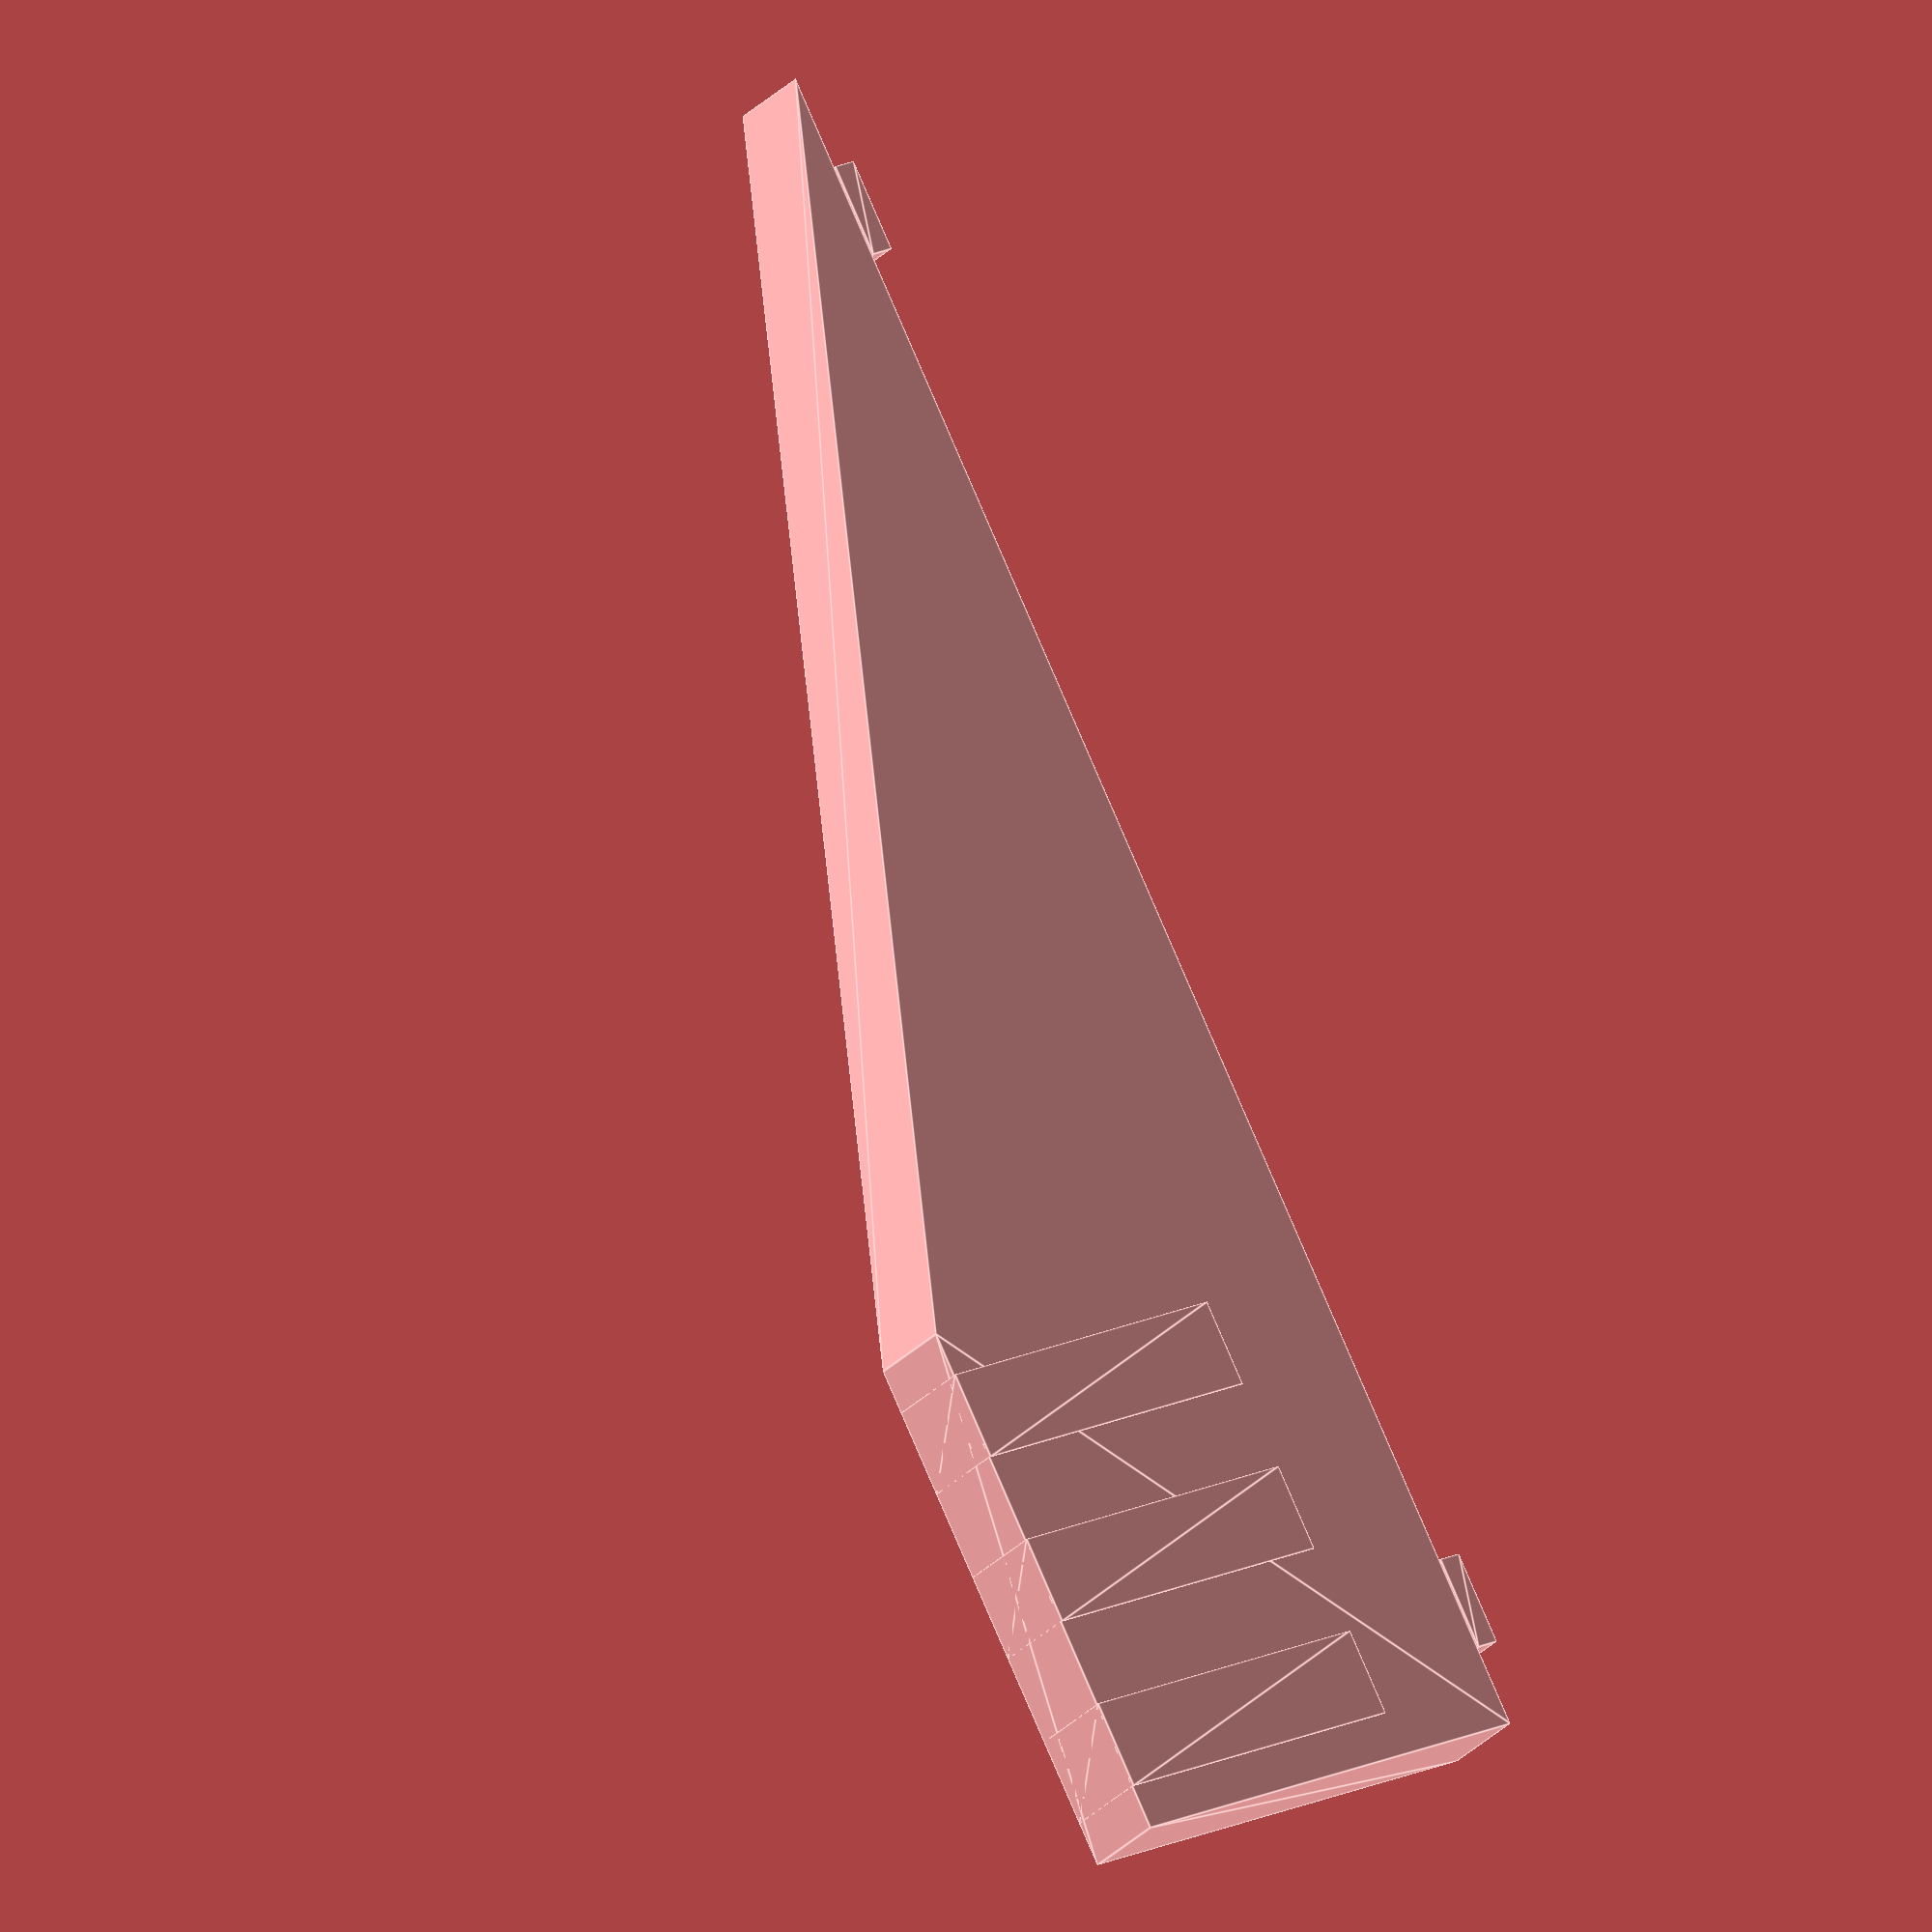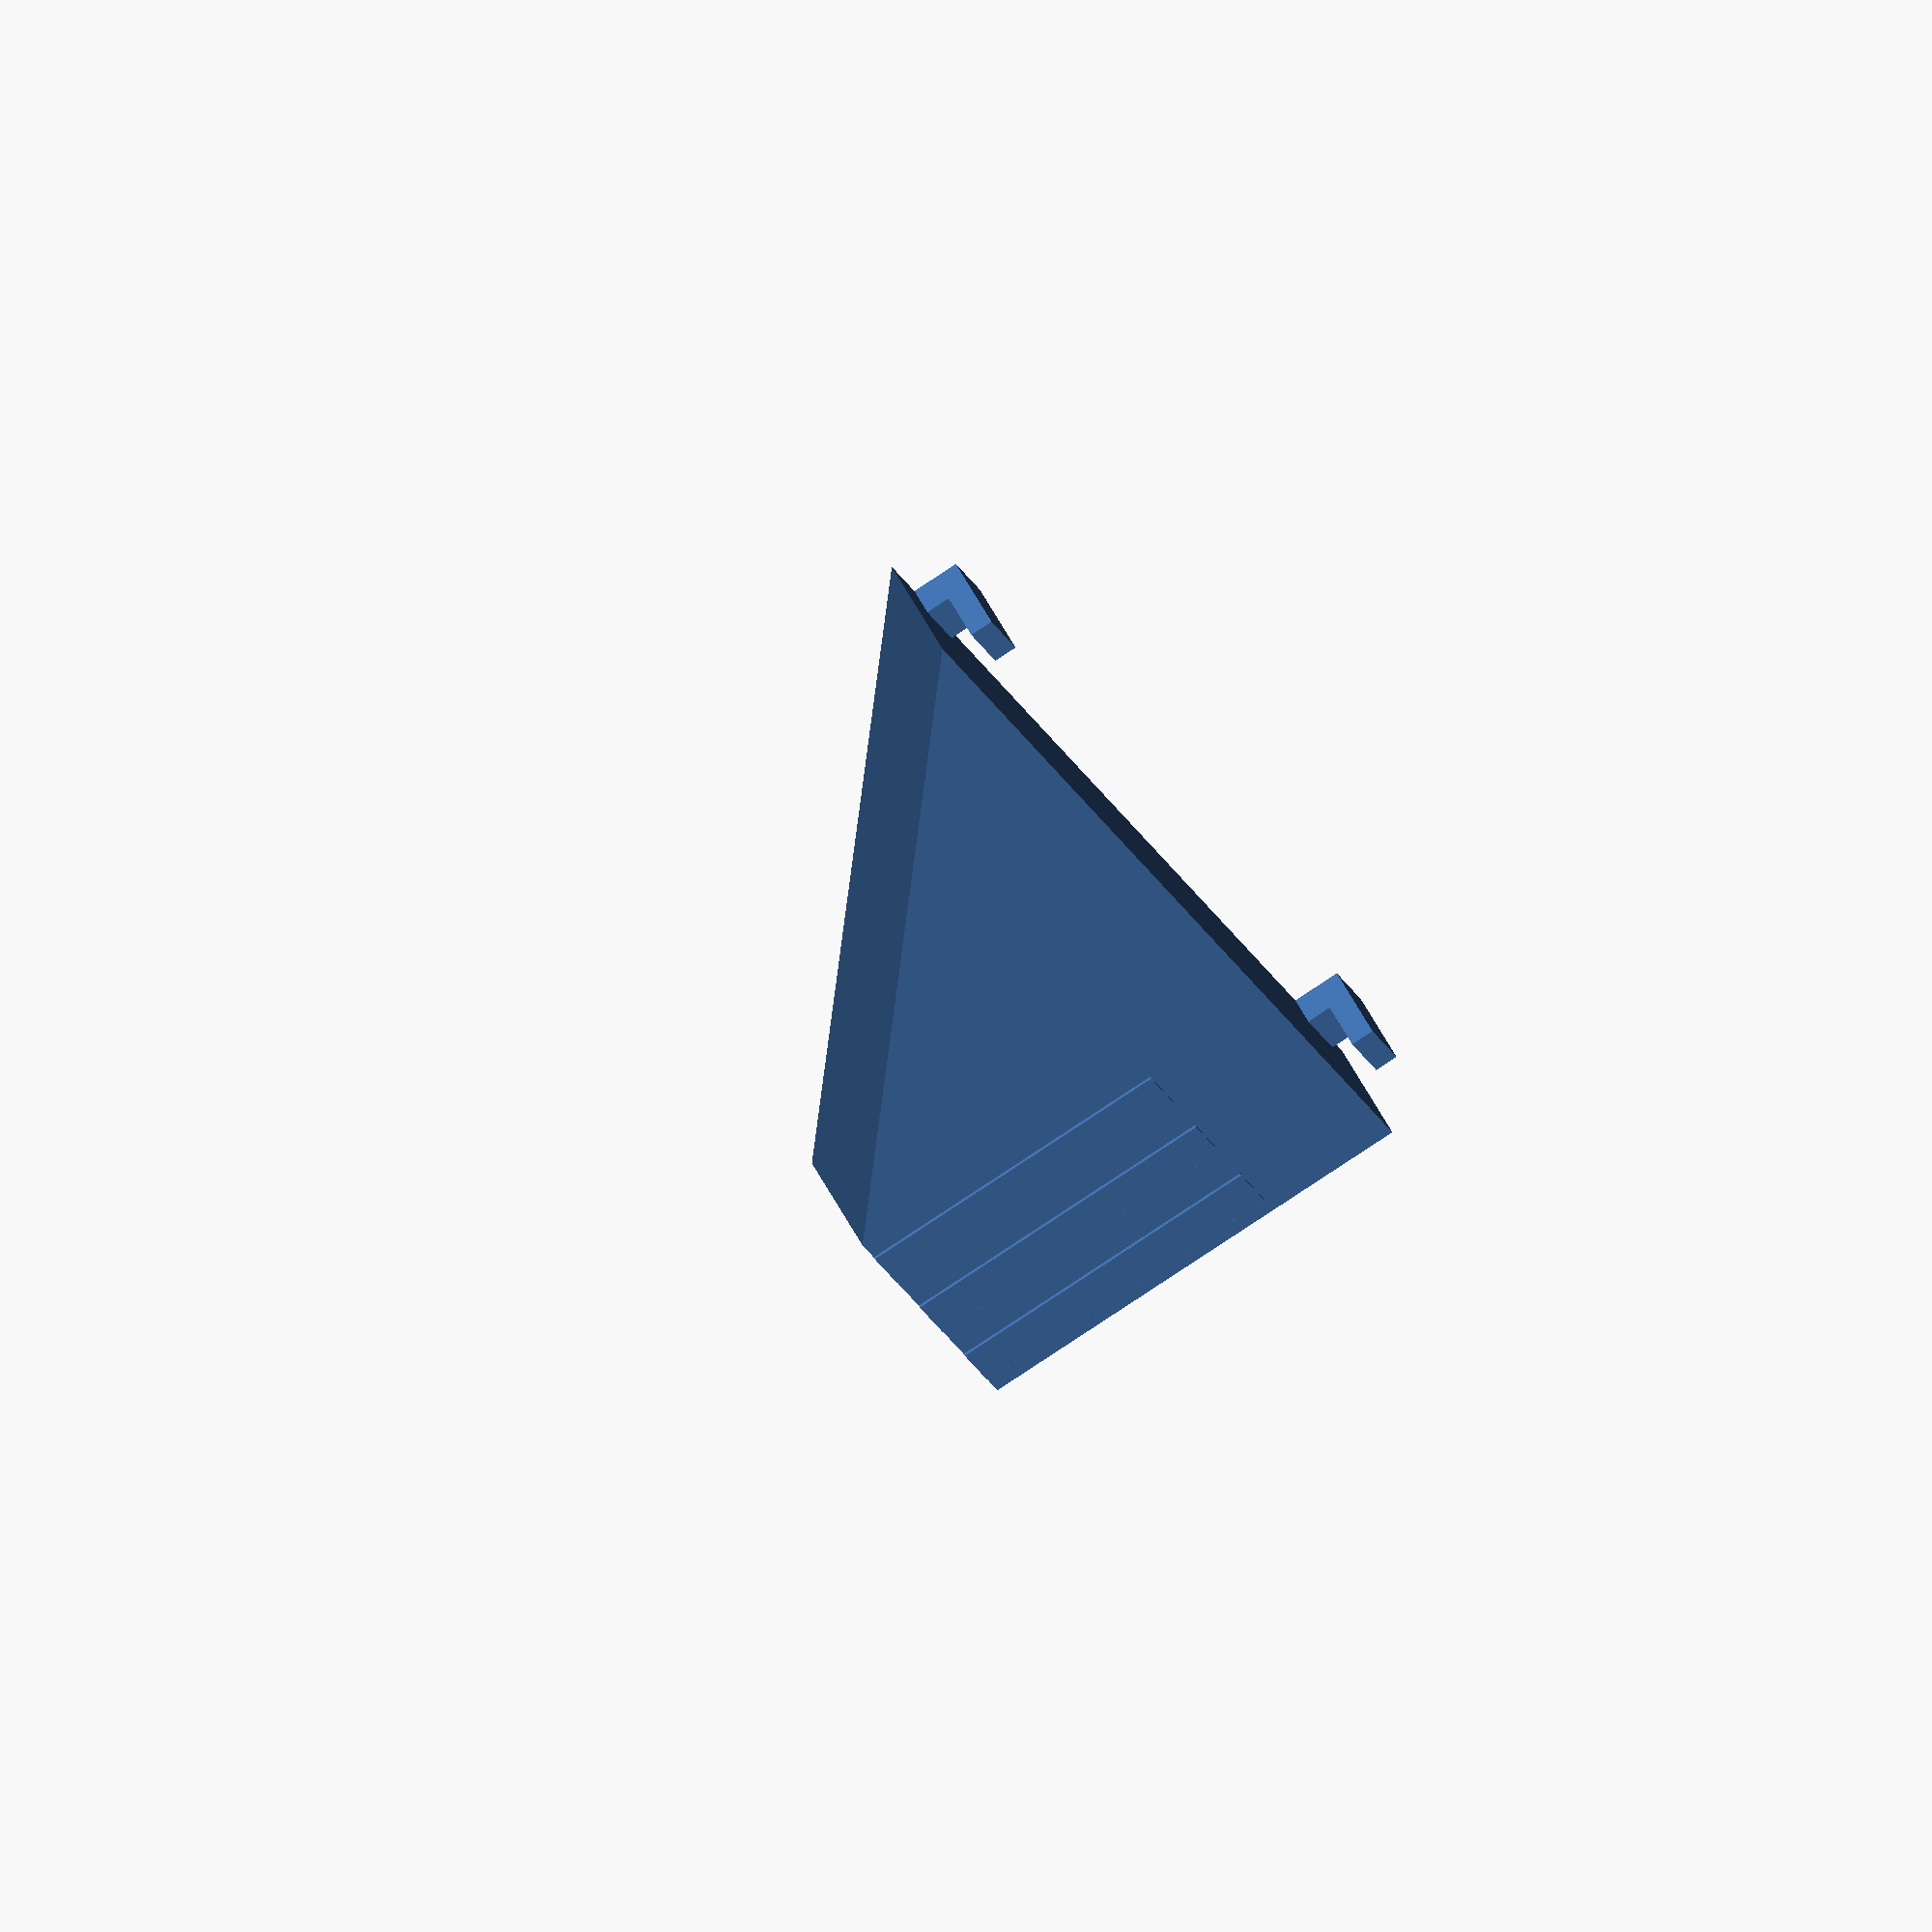
<openscad>
// kerb

kerb_length = 150; // mm
kerb_width = 39; // mm
kerb_height = 8.5; // mm
kerb_angle = 0.3; // %

linear_extrude(kerb_height) polygon([
    [0, 0], 
    [kerb_length, 0], 
    [kerb_length * kerb_angle, kerb_width], 
    [0, kerb_width]
]);

// hooks

hook_width = 8; // mm
hook_bend_height = 2.2; // mm
hook_bend_length = 2.1; // mm
hook_barb_height = 6; // mm
hook_barb_length = 2; // mm

linear_extrude(hook_bend_height) polygon([
    [0.05*kerb_length, 0], 
    [0.05*kerb_length + hook_width, 0], 
    [0.05*kerb_length + hook_width, -hook_bend_length], 
    [0.05*kerb_length, -hook_bend_length]
]);


linear_extrude(hook_barb_height) polygon([
    [0.05*kerb_length, -hook_bend_length], 
    [0.05*kerb_length + hook_width, -hook_bend_length], 
    [0.05*kerb_length + hook_width, -hook_bend_length - hook_barb_length], 
    [0.05*kerb_length, -hook_bend_length - hook_barb_length]
]);

linear_extrude(hook_bend_height) polygon([
    [0.95*kerb_length - hook_width, 0], 
    [0.95*kerb_length, 0], 
    [0.95*kerb_length, -hook_bend_length], 
    [0.95*kerb_length - hook_width, -hook_bend_length]
]);


linear_extrude(hook_barb_height) polygon([
    [0.95*kerb_length - hook_width, -hook_bend_length], 
    [0.95*kerb_length, -hook_bend_length], 
    [0.95*kerb_length, -hook_bend_length - hook_barb_length], 
    [0.95*kerb_length - hook_width, -hook_bend_length - hook_barb_length]
]);

// strips

strip_count = 3; // #
strip_width = 0.5; // %
strip_length = 0.7; // %
strip_height = 0.2; // mm

for(i = [0 : strip_count - 1]) {
    strip_size = strip_width * kerb_length * kerb_angle / strip_count;
    strip_offset = i * kerb_length * kerb_angle / strip_count + (1-strip_width) * kerb_length * kerb_angle / (2 * strip_count);

    linear_extrude(kerb_height + strip_height) polygon([
        [strip_offset, kerb_width],
        [strip_offset + strip_size, kerb_width],
        [strip_offset + strip_size, (1-strip_length) * kerb_width],
        [strip_offset, (1-strip_length) * kerb_width]
    ]);
}
</openscad>
<views>
elev=25.2 azim=242.7 roll=329.0 proj=o view=edges
elev=294.2 azim=253.5 roll=330.6 proj=o view=wireframe
</views>
